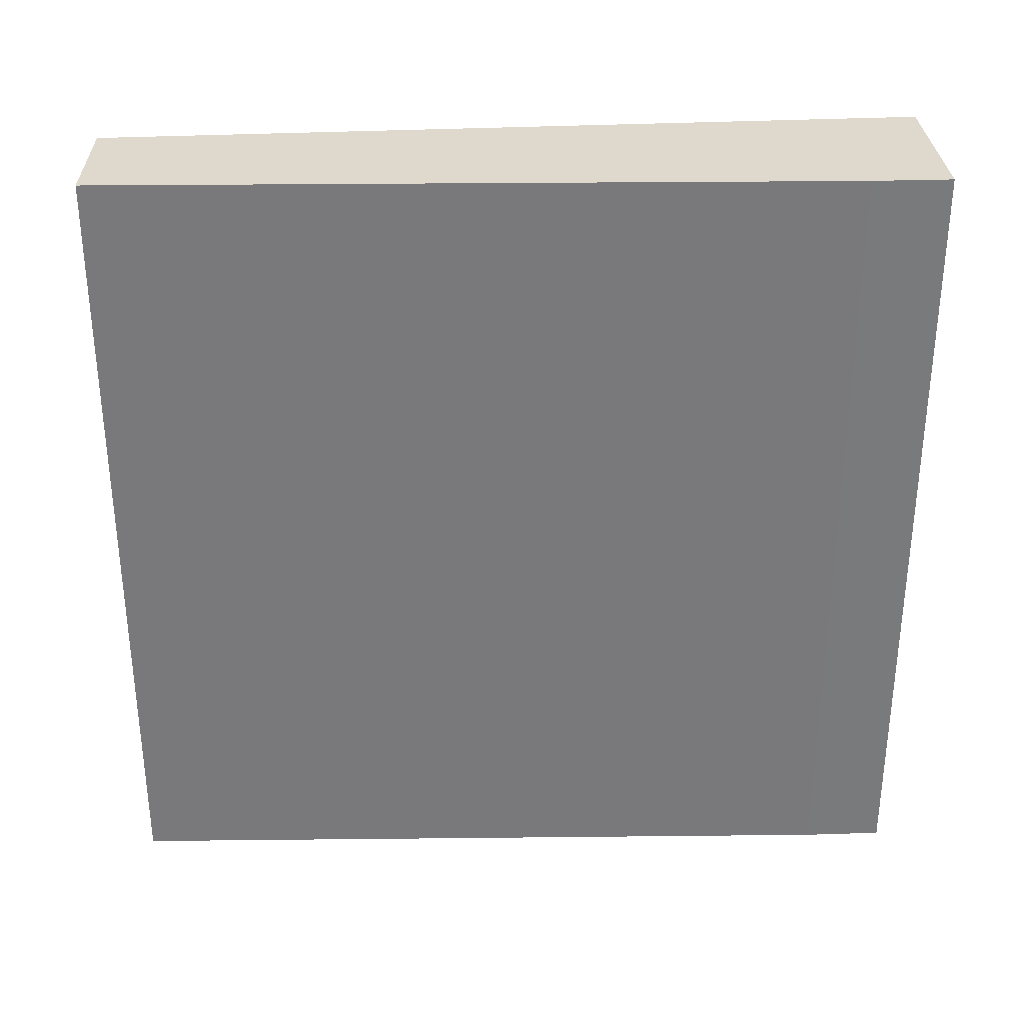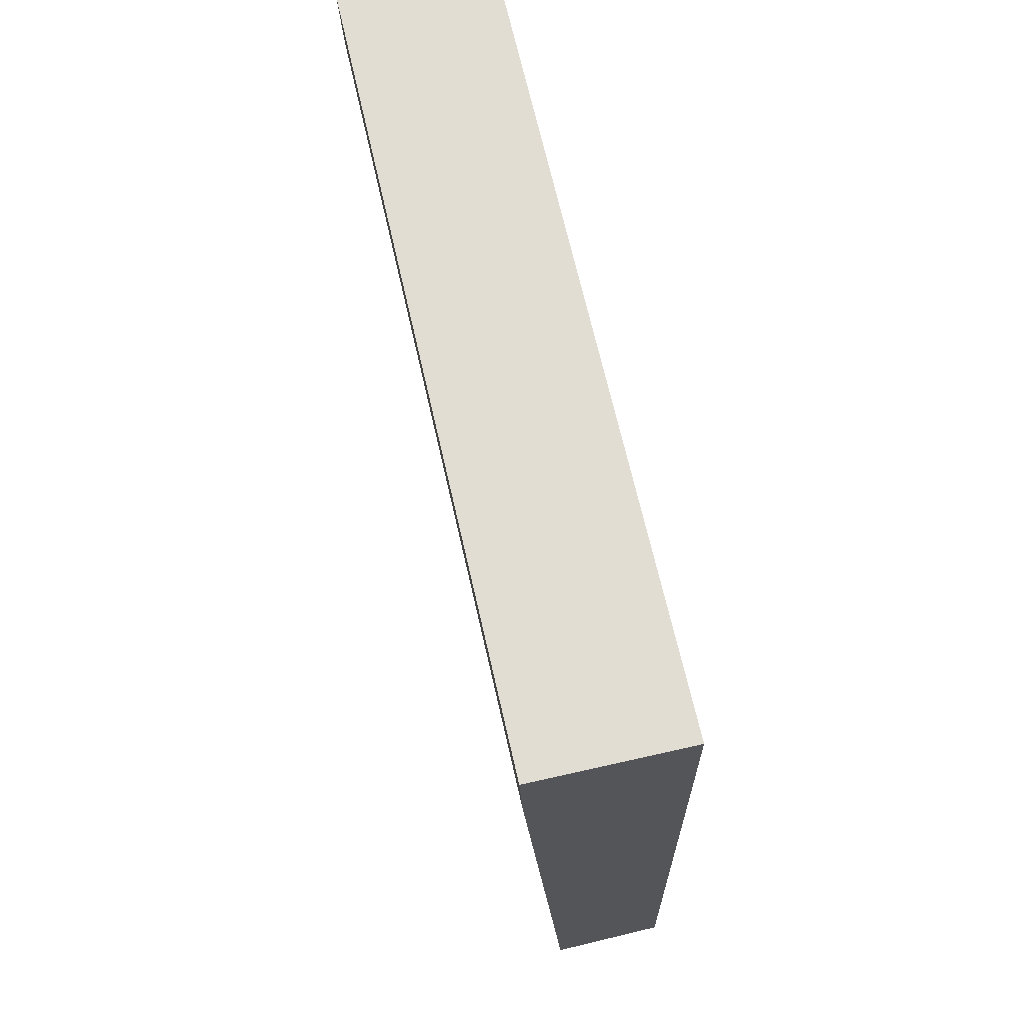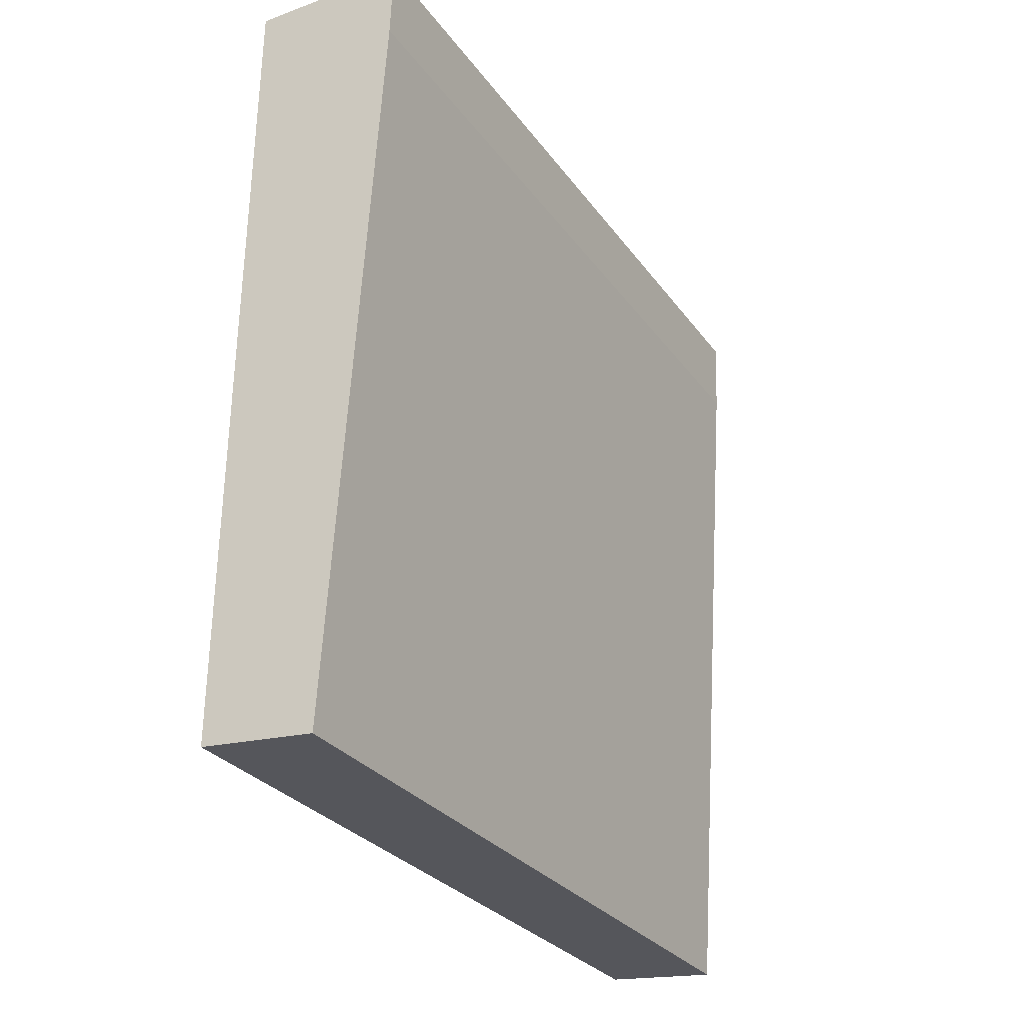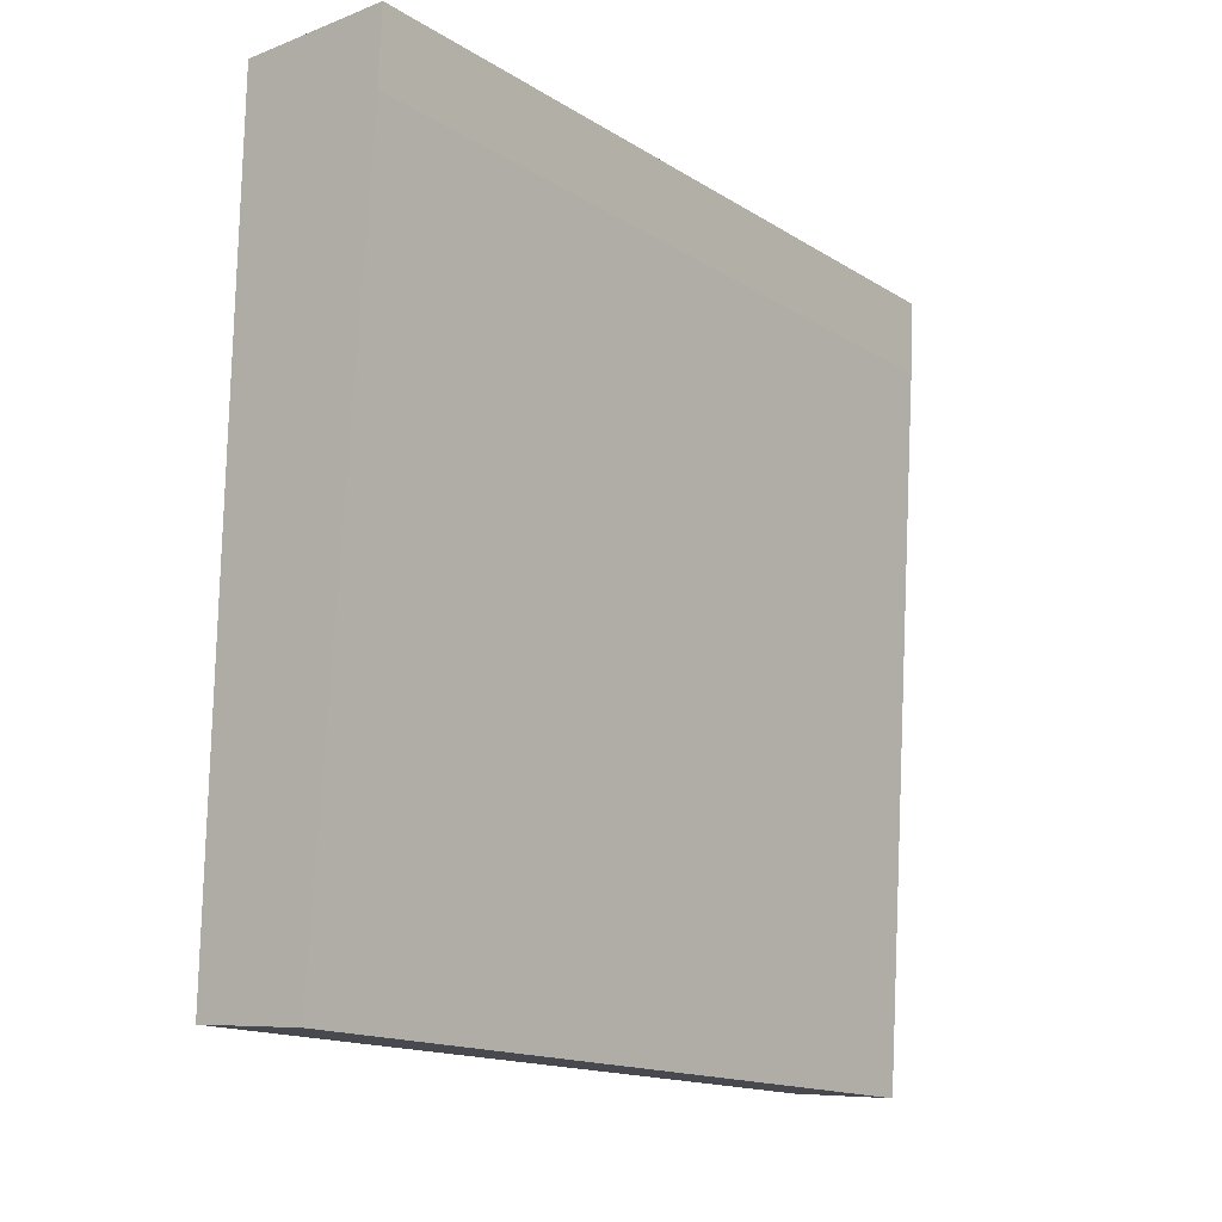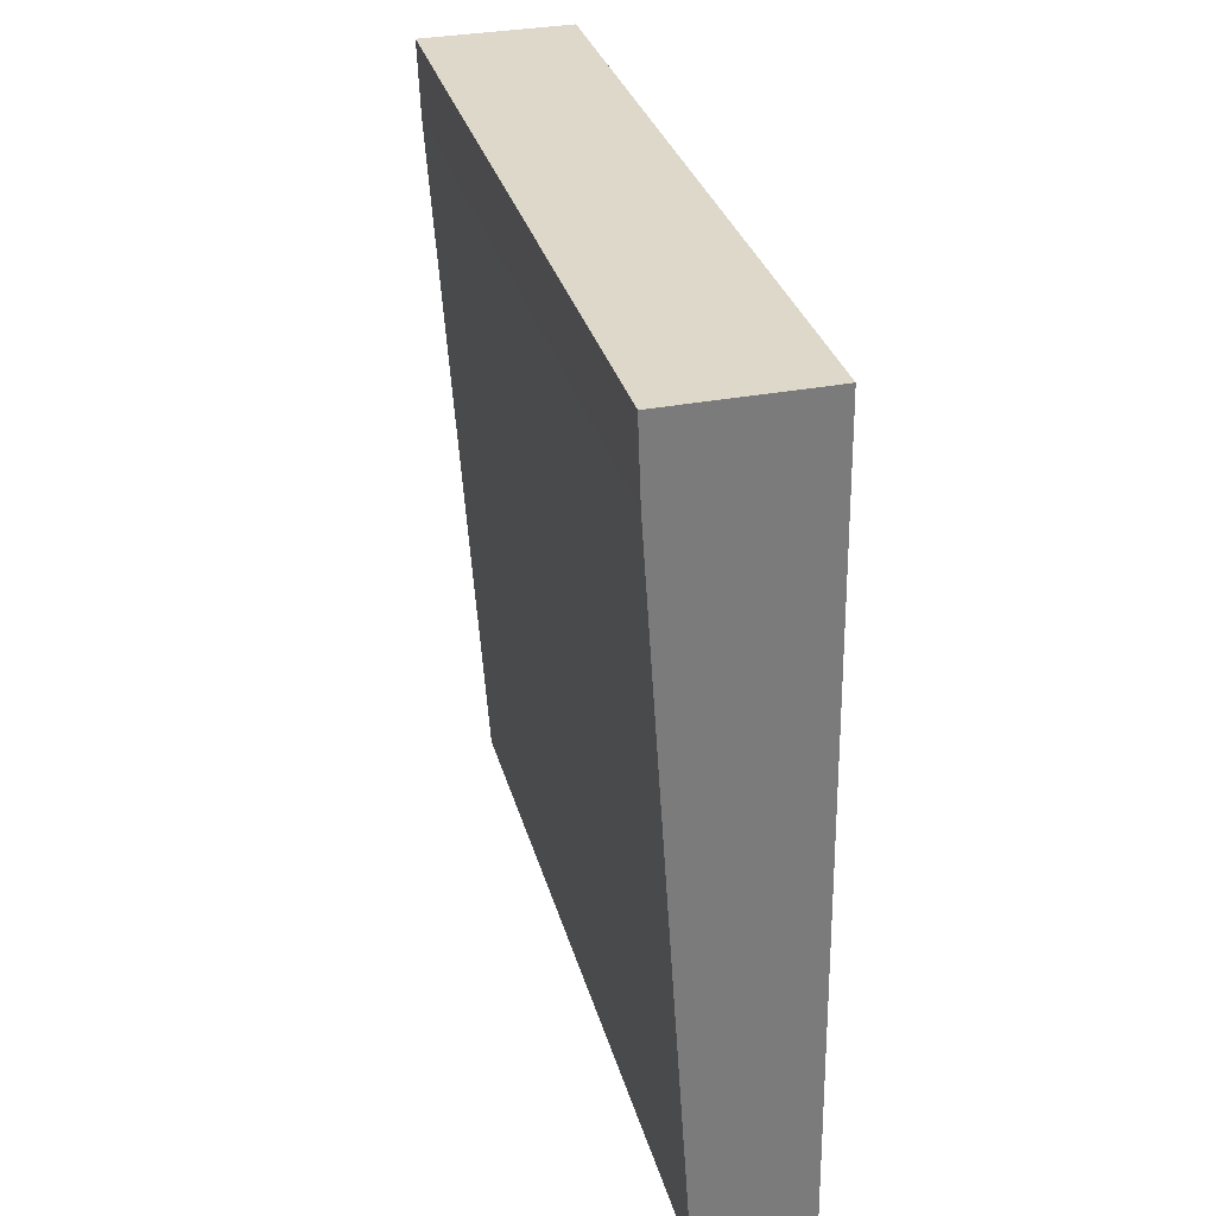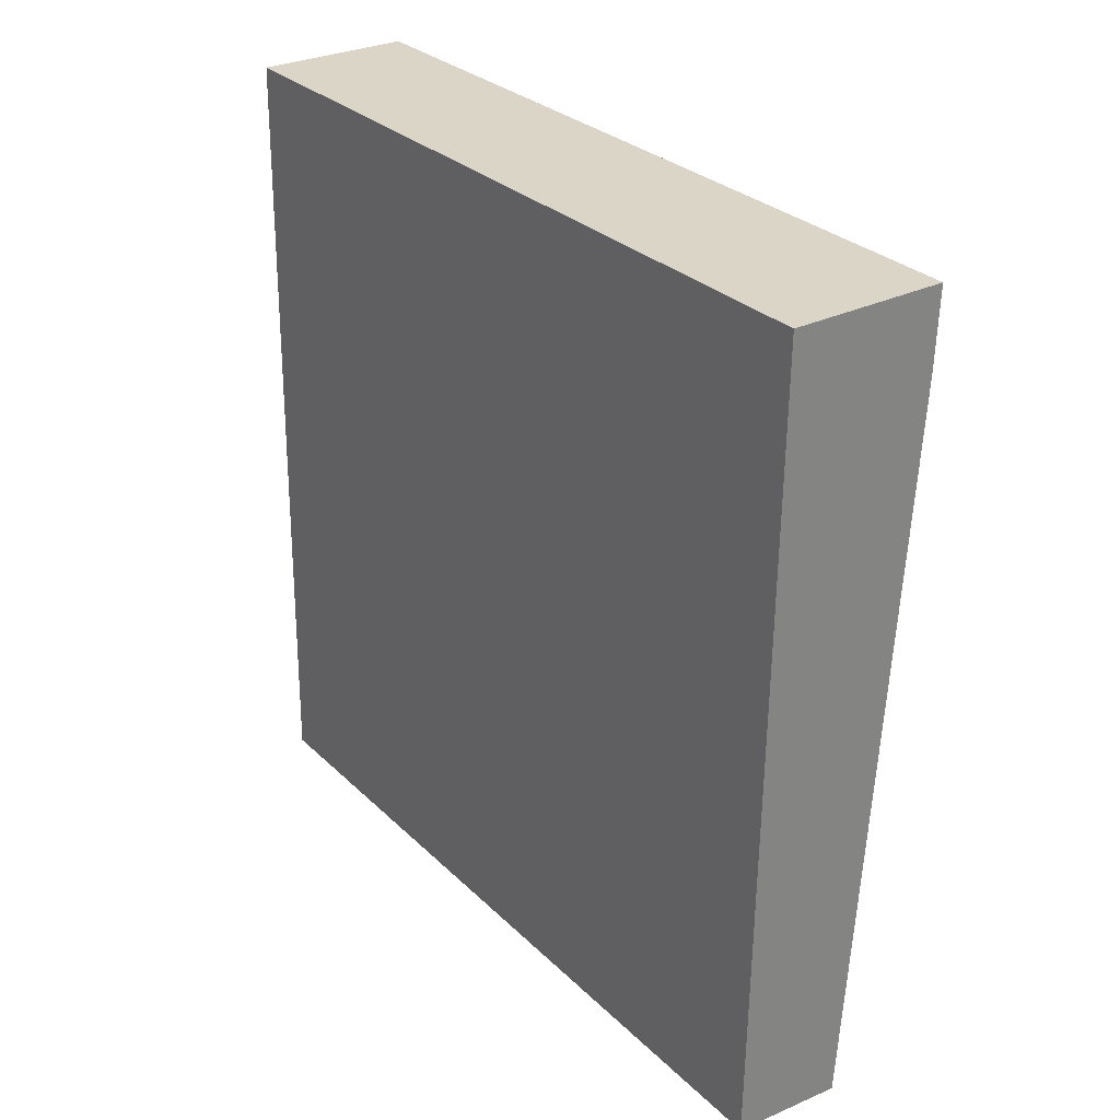
<metadata>
{"format":"obj","ext":"obj","renderer":"f3d","projection":"perspective","resolution":1024,"background":"white","views":[{"elev":32.2,"azim":-94.7,"up":"+Y"},{"elev":67.9,"azim":-12.7,"up":"+Z"},{"elev":-28.8,"azim":-151.2,"up":"+Z"},{"elev":-15.8,"azim":-141.3,"up":"+Z"},{"elev":31.6,"azim":-14.7,"up":"+Z"},{"elev":29.7,"azim":143.8,"up":"+Z"}]}
</metadata>
<code>
v  0.025 6.903 -0.676
v  1.45 6.903 -6.986
v  0.458 6.903 -7.075
v  1.356 6.903 0.009
v  0 6.903 4.227e-16
v  1.356 -5.511e-19 0.009
v  1.45 4.278e-16 -6.986
v  0.458 4.332e-16 -7.075
v  0.025 4.139e-17 -0.676
v  0 0 0
g defaultobject
f 1 2 3
f 2 1 4
f 4 1 5
f 6 2 4
f 2 6 7
f 7 3 2
f 3 7 8
f 8 1 3
f 1 8 9
f 9 5 1
f 5 9 10
f 10 4 5
f 4 10 6
f 10 7 6
f 7 10 9
f 7 9 8

</code>
